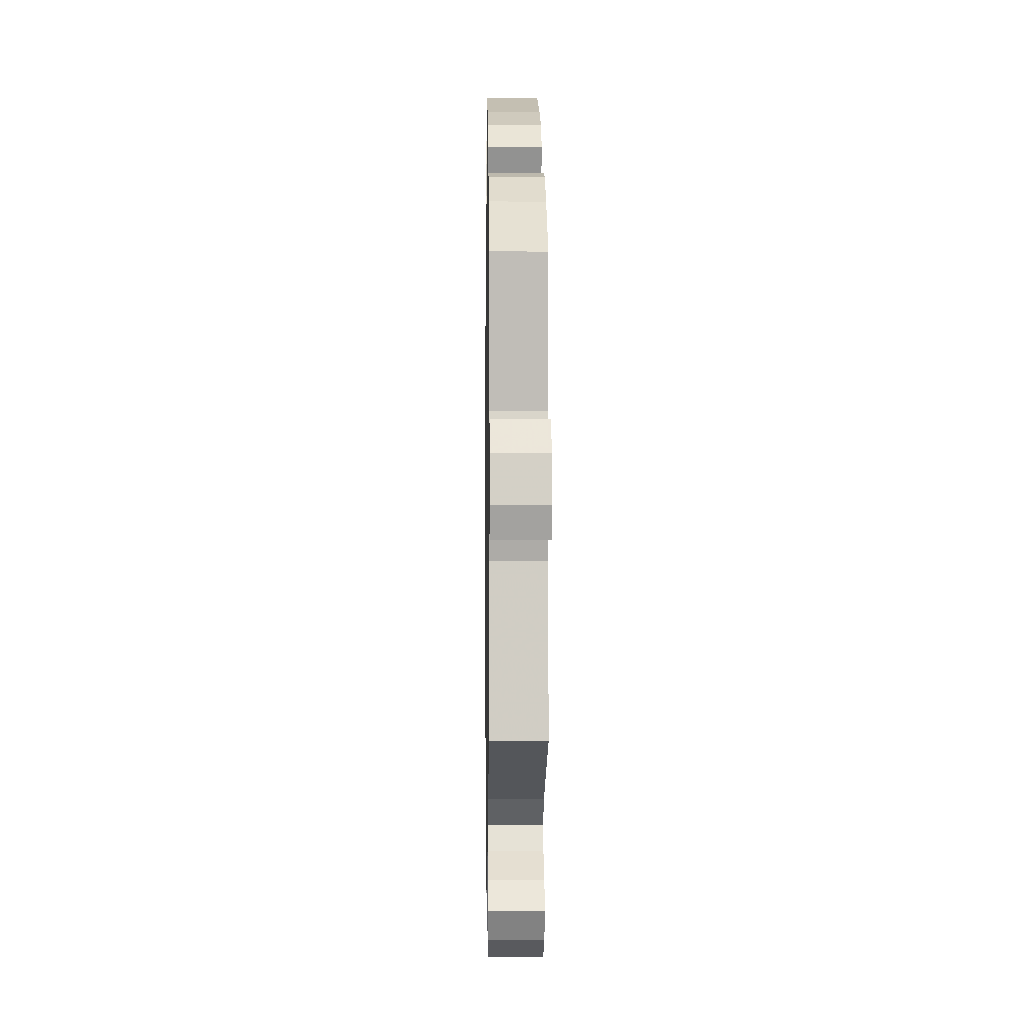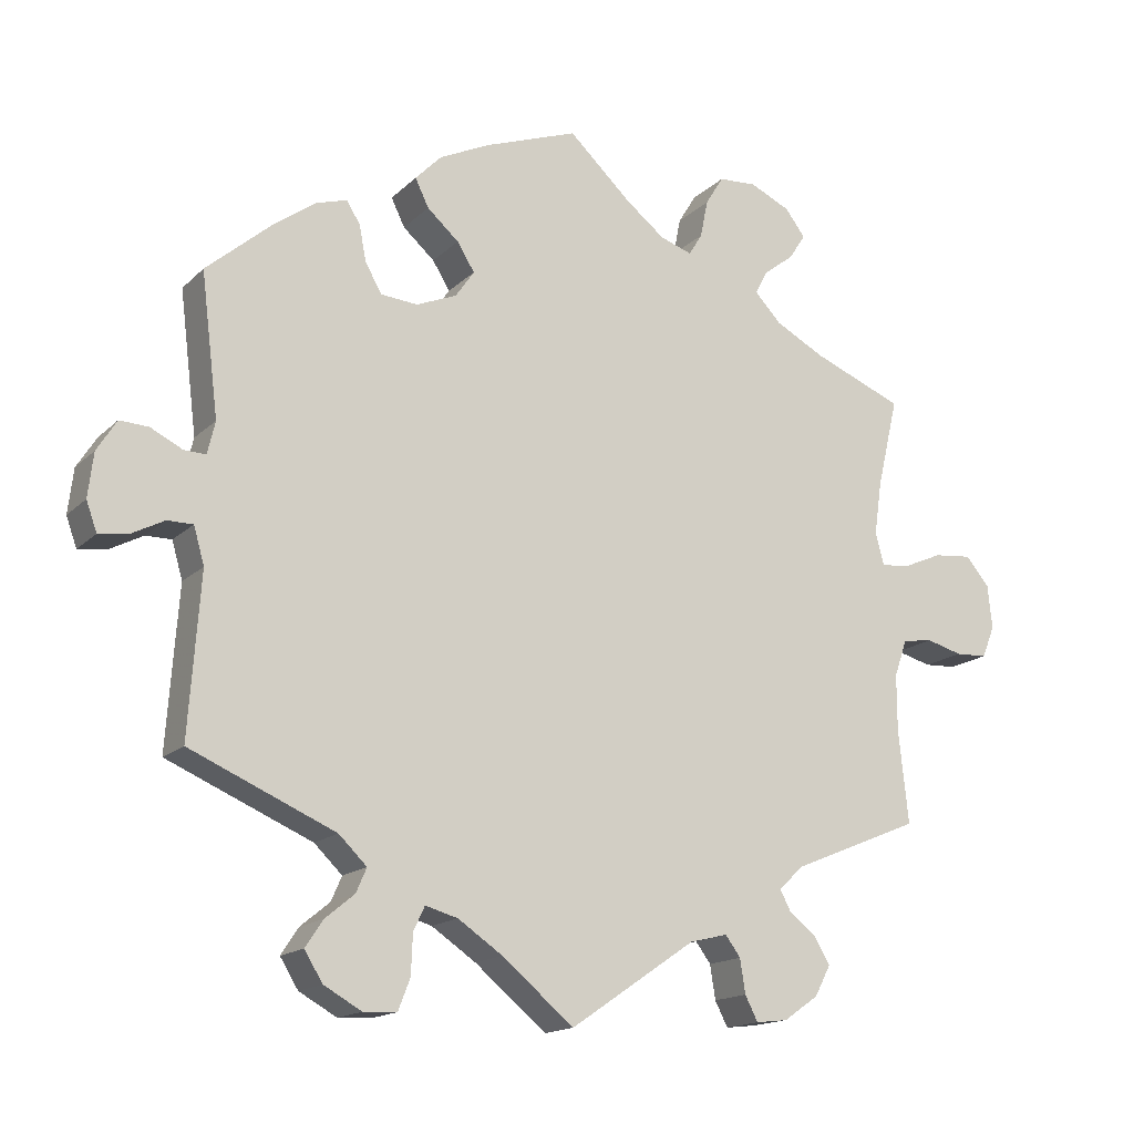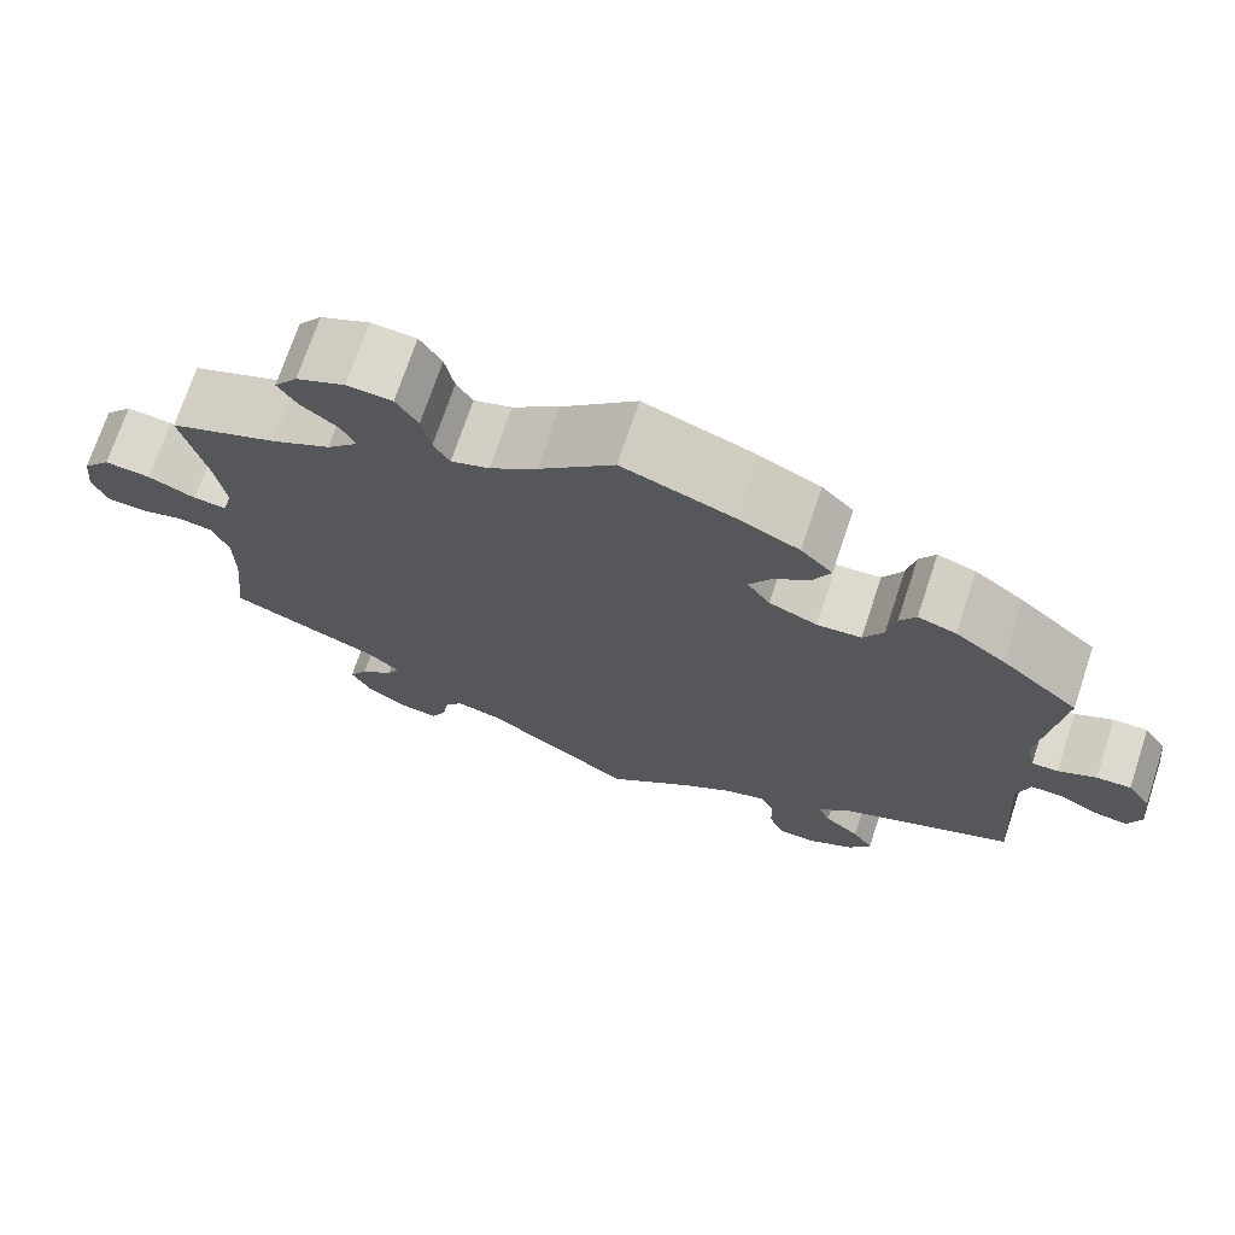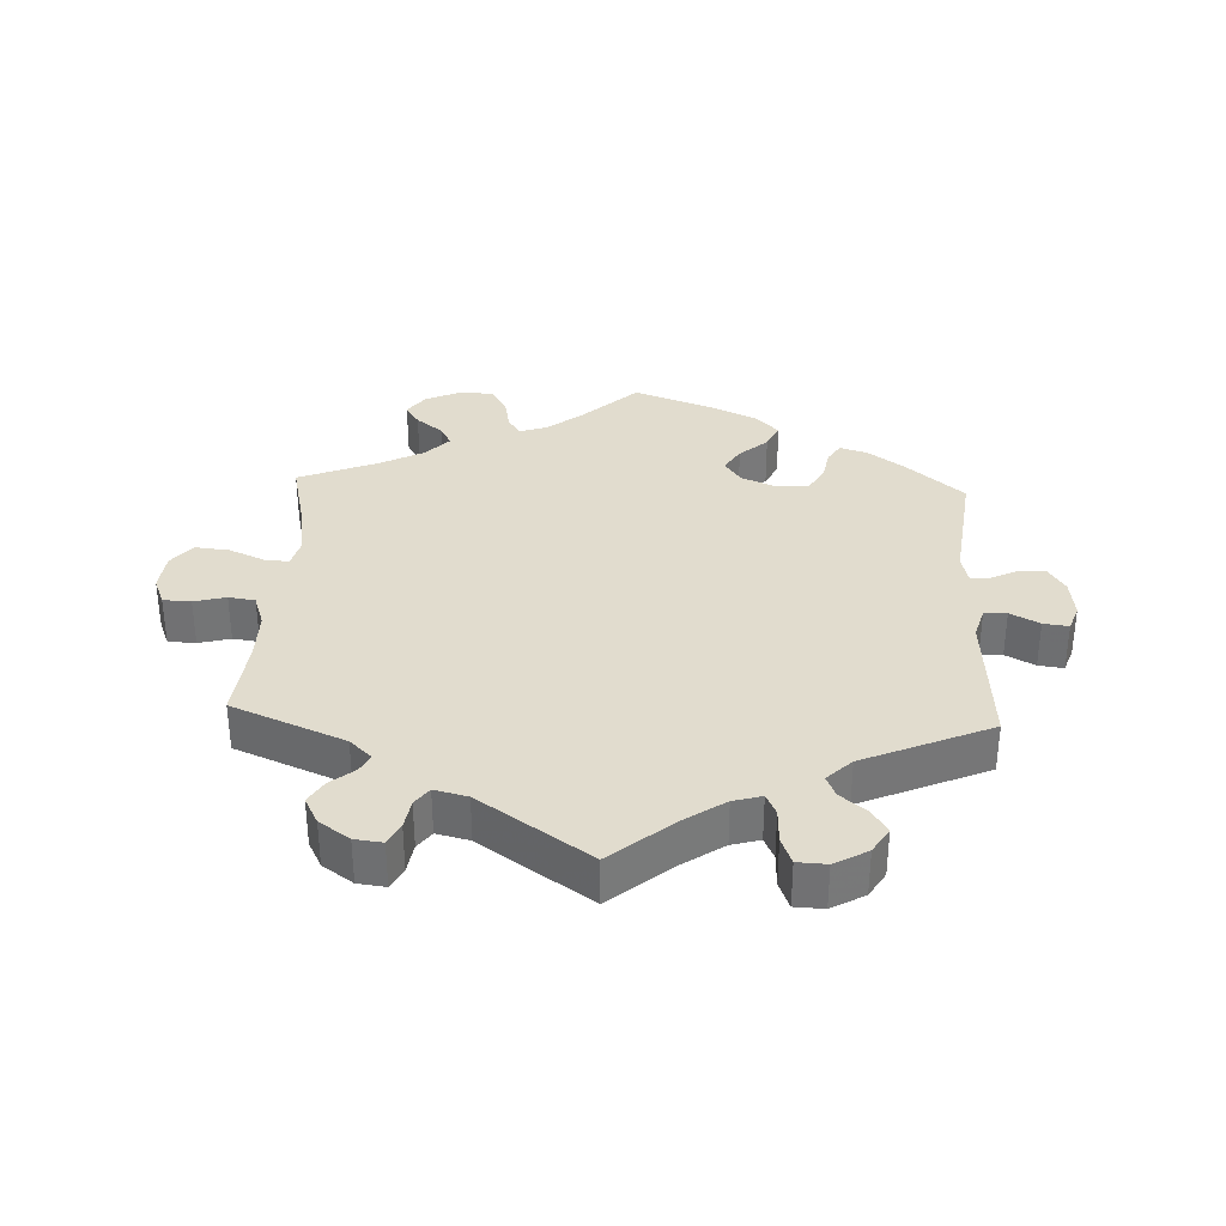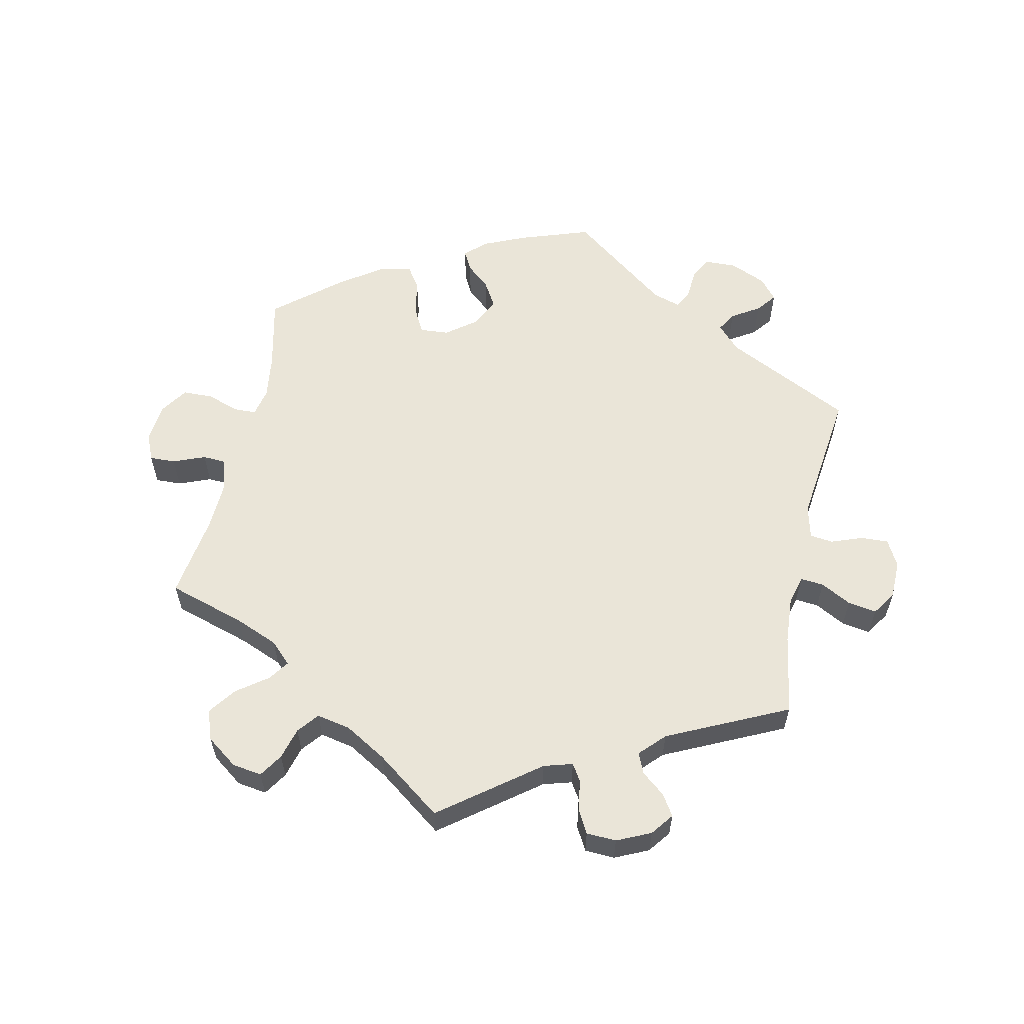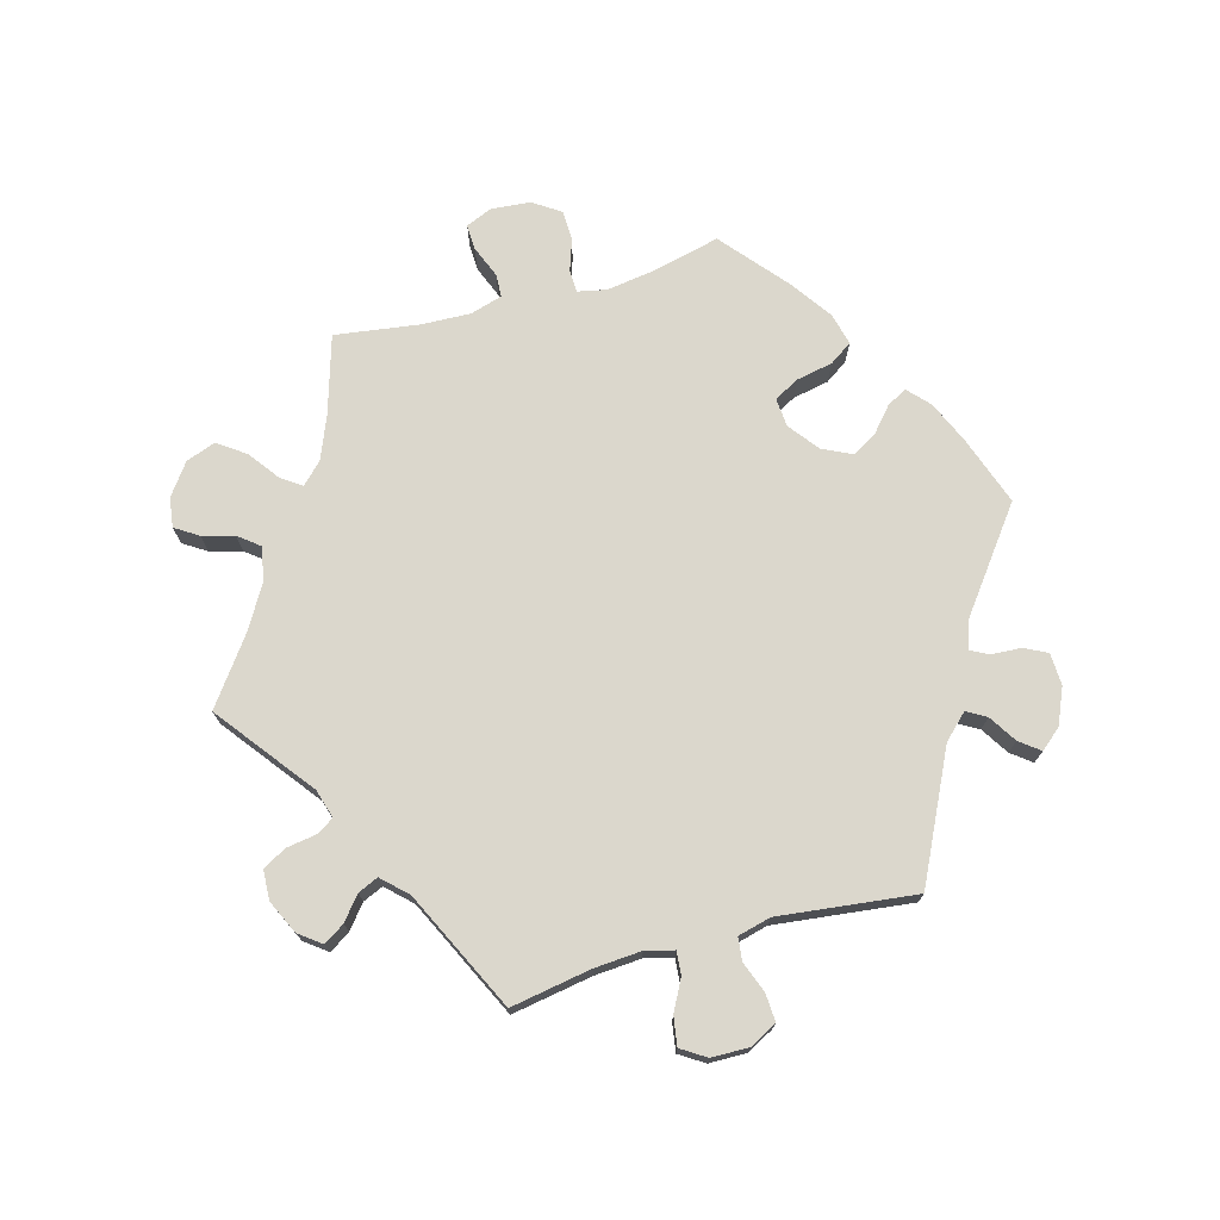
<metadata>
{"format":"obj","ext":"obj","renderer":"f3d","projection":"perspective","resolution":1024,"background":"white","views":[{"elev":-2.2,"azim":-90.9,"up":"+Z"},{"elev":-15.9,"azim":-28.9,"up":"+Z"},{"elev":71.7,"azim":-161.6,"up":"+Z"},{"elev":34.0,"azim":-177.4,"up":"+Y"},{"elev":58.7,"azim":132.5,"up":"+Y"},{"elev":73.2,"azim":-165.4,"up":"+Y"}]}
</metadata>
<code>
v 0.473 0.07 0.171
v 0.463 0.07 0.101
v 0.474 0.07 0.058
v 0.511 0.07 0.061
v 0.564 0.07 0.084
v 0.615 0.07 0.089
v 0.646 0.07 0.052
v 0.652 0.07 -0.006
v 0.635 0.07 -0.048
v 0.593 0.07 -0.05
v 0.545 0.07 -0.037
v 0.505 0.07 -0.043
v 0.488 0.07 -0.092
v 0.488 0.07 -0.166
v 0.501 0.07 -0.289
v 0.331 0.07 -0.359
v 0.298 0.07 -0.39
v 0.312 0.07 -0.417
v 0.348 0.07 -0.446
v 0.369 0.07 -0.481
v 0.348 0.07 -0.521
v 0.302 0.07 -0.553
v 0.26 0.07 -0.558
v 0.243 0.07 -0.525
v 0.236 0.07 -0.48
v 0.216 0.07 -0.453
v 0.166 0.07 -0.465
v 0 0.07 -0.578
v -0.095 0.07 -0.499
v -0.154 0.07 -0.459
v -0.197 0.07 -0.447
v -0.212 0.07 -0.479
v -0.214 0.07 -0.531
v -0.23 0.07 -0.572
v -0.274 0.07 -0.574
v -0.324 0.07 -0.546
v -0.348 0.07 -0.507
v -0.325 0.07 -0.472
v -0.286 0.07 -0.44
v -0.272 0.07 -0.408
v -0.309 0.07 -0.372
v -0.501 0.07 -0.289
v -0.486 0.07 -0.077
v -0.5 0.07 -0.028
v -0.534 0.07 -0.028
v -0.578 0.07 -0.051
v -0.616 0.07 -0.056
v -0.63 0.07 -0.017
v -0.623 0.07 0.042
v -0.597 0.07 0.083
v -0.559 0.07 0.081
v -0.517 0.07 0.06
v -0.488 0.07 0.059
v -0.478 0.07 0.102
v -0.501 0.07 0.289
v -0.415 0.07 0.363
v -0.36 0.07 0.403
v -0.318 0.07 0.416
v -0.3 0.07 0.387
v -0.291 0.07 0.34
v -0.269 0.07 0.301
v -0.22 0.07 0.297
v -0.167 0.07 0.319
v -0.142 0.07 0.355
v -0.165 0.07 0.392
v -0.207 0.07 0.429
v -0.225 0.07 0.466
v -0.19 0.07 0.502
v -0.122 0.07 0.534
v 0 0.07 0.578
v 0.083 0.07 0.5
v 0.135 0.07 0.459
v 0.177 0.07 0.445
v 0.195 0.07 0.474
v 0.205 0.07 0.524
v 0.229 0.07 0.563
v 0.279 0.07 0.566
v 0.333 0.07 0.541
v 0.359 0.07 0.506
v 0.338 0.07 0.473
v 0.297 0.07 0.441
v 0.281 0.07 0.41
v 0.316 0.07 0.373
v 0.382 0.07 0.338
v 0.501 0.07 0.29
v 0.473 0 0.171
v 0.463 0 0.101
v 0.474 0 0.058
v 0.511 0 0.061
v 0.564 0 0.084
v 0.615 0 0.089
v 0.646 0 0.052
v 0.652 0 -0.006
v 0.635 0 -0.048
v 0.593 0 -0.05
v 0.545 0 -0.037
v 0.505 0 -0.043
v 0.488 0 -0.092
v 0.488 0 -0.166
v 0.501 0 -0.289
v 0.331 0 -0.359
v 0.298 0 -0.39
v 0.312 0 -0.417
v 0.348 0 -0.446
v 0.369 0 -0.481
v 0.348 0 -0.521
v 0.302 0 -0.553
v 0.26 0 -0.558
v 0.243 0 -0.525
v 0.236 0 -0.48
v 0.216 0 -0.453
v 0.166 0 -0.465
v 0 0 -0.578
v -0.095 0 -0.499
v -0.154 0 -0.459
v -0.197 0 -0.447
v -0.212 0 -0.479
v -0.214 0 -0.531
v -0.23 0 -0.572
v -0.274 0 -0.574
v -0.324 0 -0.546
v -0.348 0 -0.507
v -0.325 0 -0.472
v -0.286 0 -0.44
v -0.272 0 -0.408
v -0.309 0 -0.372
v -0.501 0 -0.289
v -0.486 0 -0.077
v -0.5 0 -0.028
v -0.534 0 -0.028
v -0.578 0 -0.051
v -0.616 0 -0.056
v -0.63 0 -0.017
v -0.623 0 0.042
v -0.597 0 0.083
v -0.559 0 0.081
v -0.517 0 0.06
v -0.488 0 0.059
v -0.478 0 0.102
v -0.501 0 0.289
v -0.415 0 0.363
v -0.36 0 0.403
v -0.318 0 0.416
v -0.3 0 0.387
v -0.291 0 0.34
v -0.269 0 0.301
v -0.22 0 0.297
v -0.167 0 0.319
v -0.142 0 0.355
v -0.165 0 0.392
v -0.207 0 0.429
v -0.225 0 0.466
v -0.19 0 0.502
v -0.122 0 0.534
v 0 0 0.578
v 0.083 0 0.5
v 0.135 0 0.459
v 0.177 0 0.445
v 0.195 0 0.474
v 0.205 0 0.524
v 0.229 0 0.563
v 0.279 0 0.566
v 0.333 0 0.541
v 0.359 0 0.506
v 0.338 0 0.473
v 0.297 0 0.441
v 0.281 0 0.41
v 0.316 0 0.373
v 0.382 0 0.338
v 0.501 0 0.29
f 84 85 1
f 83 84 1 2
f 82 83 2 3
f 78 79 80 81
f 78 81 82
f 77 78 82
f 74 75 76 77
f 73 74 77 82
f 72 73 82 3
f 68 69 70 71
f 68 71 72 3
f 65 66 67 68
f 64 65 68 3
f 57 58 59 60
f 57 60 61
f 54 55 56 57
f 53 54 57 61
f 49 50 51 52
f 49 52 53
f 48 49 53
f 45 46 47 48
f 44 45 48 53
f 43 44 53 61
f 41 42 43 61
f 36 37 38 39
f 36 39 40
f 35 36 40
f 32 33 34 35
f 31 32 35 40
f 30 31 40 41
f 27 28 29
f 26 27 29 30
f 22 23 24 25
f 22 25 26
f 21 22 26
f 18 19 20 21
f 17 18 21 26
f 16 17 26 30
f 14 15 16 30
f 8 9 10 11
f 8 11 12
f 7 8 12
f 4 5 6 7
f 3 4 7 12
f 63 64 3 12
f 30 41 61 62
f 13 14 30 62
f 12 13 62 63
f 86 170 169
f 87 86 169 168
f 88 87 168 167
f 166 165 164 163
f 167 166 163
f 167 163 162
f 162 161 160 159
f 167 162 159 158
f 88 167 158 157
f 156 155 154 153
f 88 157 156 153
f 153 152 151 150
f 88 153 150 149
f 145 144 143 142
f 146 145 142
f 142 141 140 139
f 146 142 139 138
f 137 136 135 134
f 138 137 134
f 138 134 133
f 133 132 131 130
f 138 133 130 129
f 146 138 129 128
f 146 128 127 126
f 124 123 122 121
f 125 124 121
f 125 121 120
f 120 119 118 117
f 125 120 117 116
f 126 125 116 115
f 114 113 112
f 115 114 112 111
f 110 109 108 107
f 111 110 107
f 111 107 106
f 106 105 104 103
f 111 106 103 102
f 115 111 102 101
f 115 101 100 99
f 96 95 94 93
f 97 96 93
f 97 93 92
f 92 91 90 89
f 97 92 89 88
f 97 88 149 148
f 147 146 126 115
f 147 115 99 98
f 148 147 98 97
f 1 86 87 2
f 2 87 88 3
f 3 88 89 4
f 4 89 90 5
f 5 90 91 6
f 6 91 92 7
f 7 92 93 8
f 8 93 94 9
f 9 94 95 10
f 10 95 96 11
f 11 96 97 12
f 12 97 98 13
f 13 98 99 14
f 14 99 100 15
f 15 100 101 16
f 16 101 102 17
f 17 102 103 18
f 18 103 104 19
f 19 104 105 20
f 20 105 106 21
f 21 106 107 22
f 22 107 108 23
f 23 108 109 24
f 24 109 110 25
f 25 110 111 26
f 26 111 112 27
f 27 112 113 28
f 28 113 114 29
f 29 114 115 30
f 30 115 116 31
f 31 116 117 32
f 32 117 118 33
f 33 118 119 34
f 34 119 120 35
f 35 120 121 36
f 36 121 122 37
f 37 122 123 38
f 38 123 124 39
f 39 124 125 40
f 40 125 126 41
f 41 126 127 42
f 42 127 128 43
f 43 128 129 44
f 44 129 130 45
f 45 130 131 46
f 46 131 132 47
f 47 132 133 48
f 48 133 134 49
f 49 134 135 50
f 50 135 136 51
f 51 136 137 52
f 52 137 138 53
f 53 138 139 54
f 54 139 140 55
f 55 140 141 56
f 56 141 142 57
f 57 142 143 58
f 58 143 144 59
f 59 144 145 60
f 60 145 146 61
f 61 146 147 62
f 62 147 148 63
f 63 148 149 64
f 64 149 150 65
f 65 150 151 66
f 66 151 152 67
f 67 152 153 68
f 68 153 154 69
f 69 154 155 70
f 70 155 156 71
f 71 156 157 72
f 72 157 158 73
f 73 158 159 74
f 74 159 160 75
f 75 160 161 76
f 76 161 162 77
f 77 162 163 78
f 78 163 164 79
f 79 164 165 80
f 80 165 166 81
f 81 166 167 82
f 82 167 168 83
f 83 168 169 84
f 84 169 170 85
f 85 170 86 1

</code>
